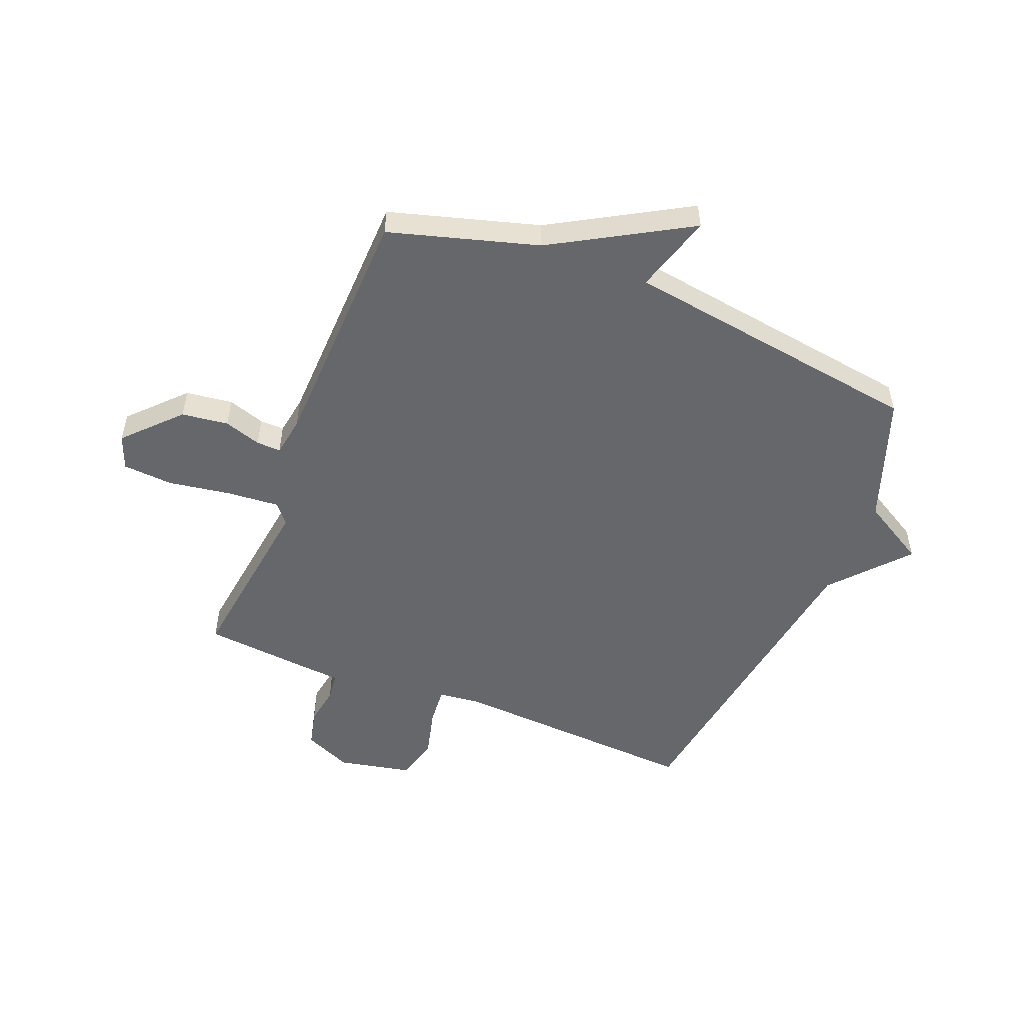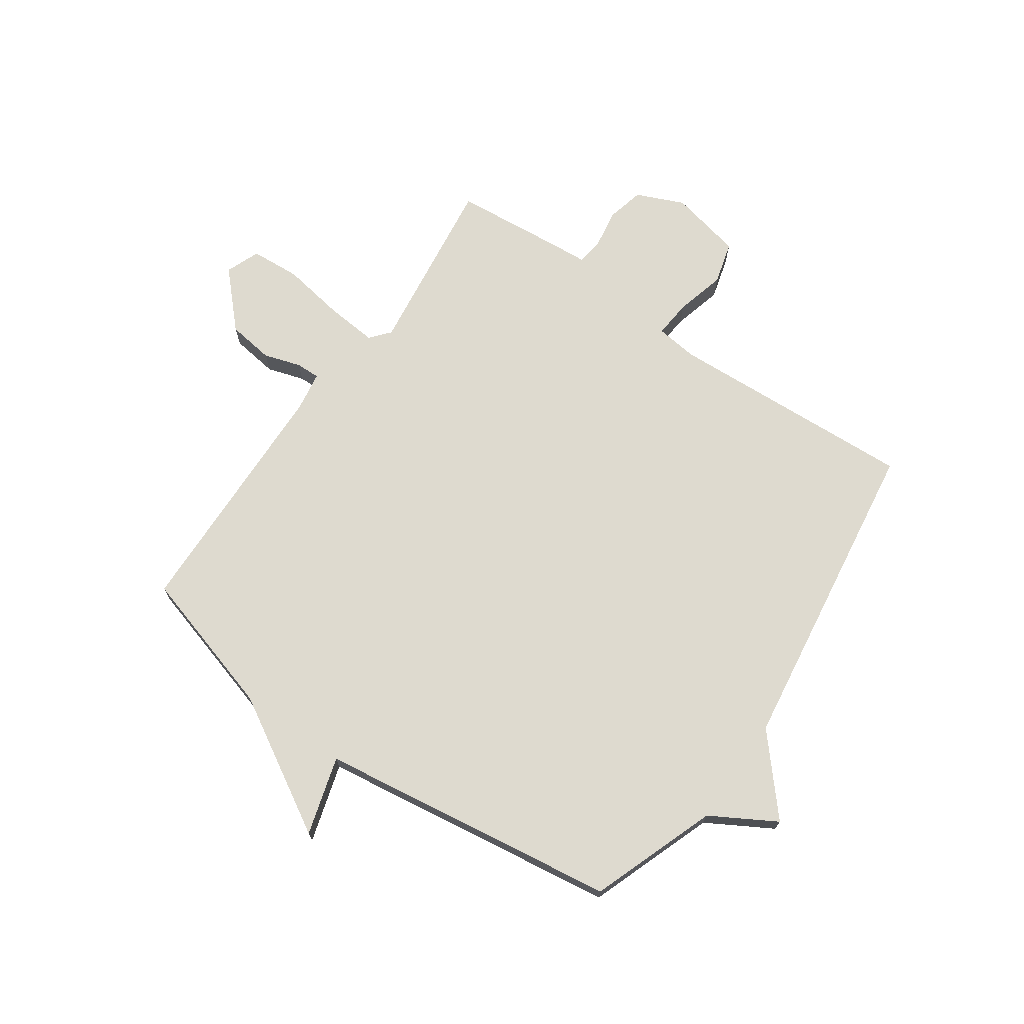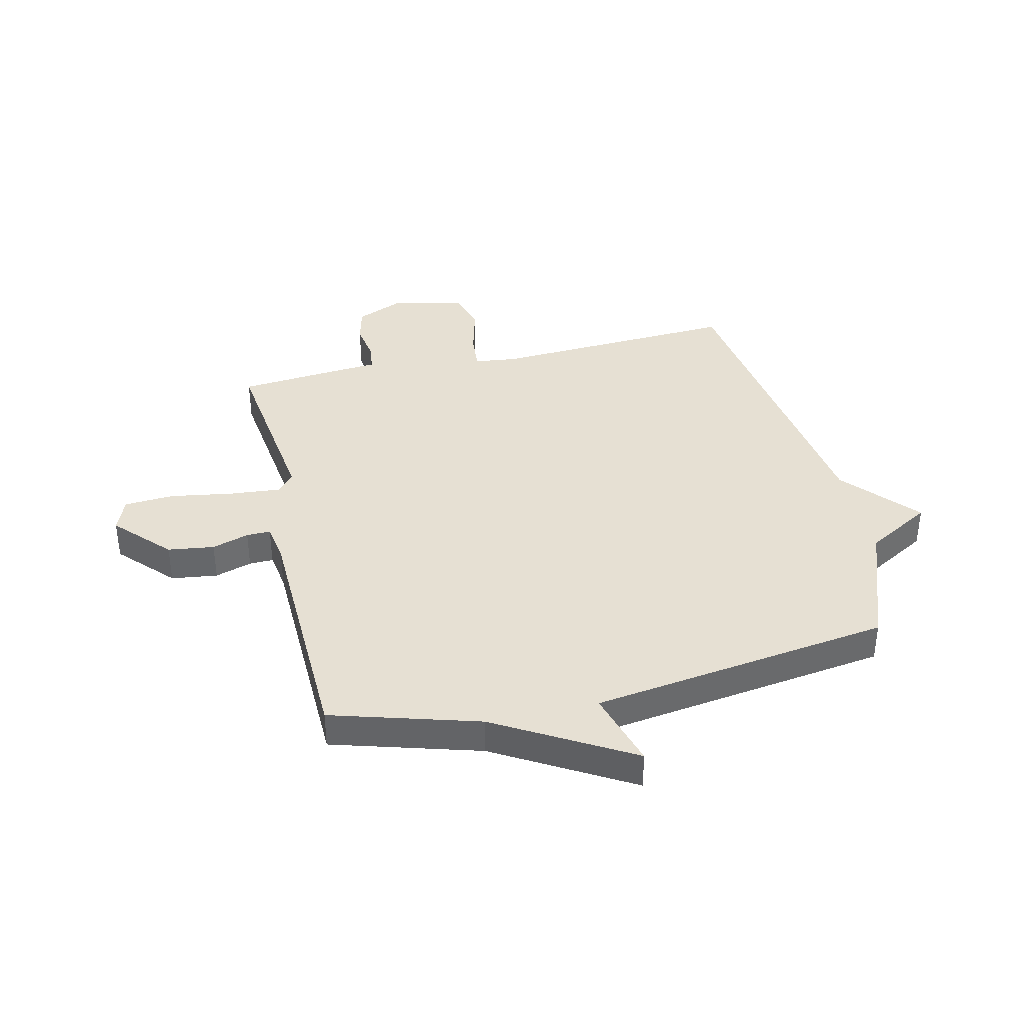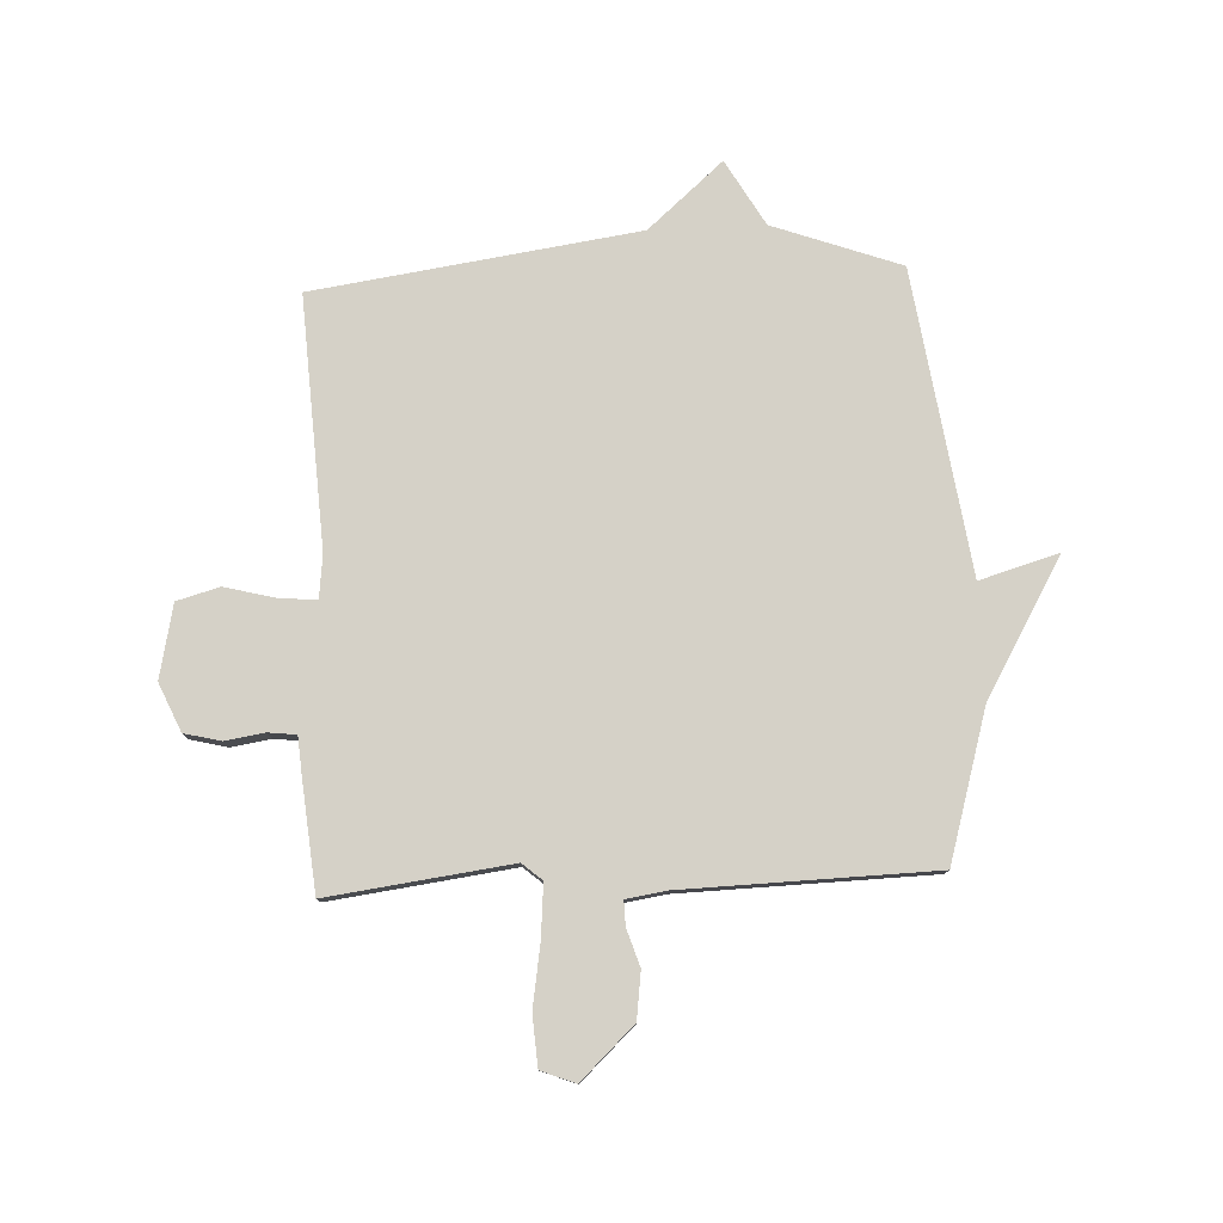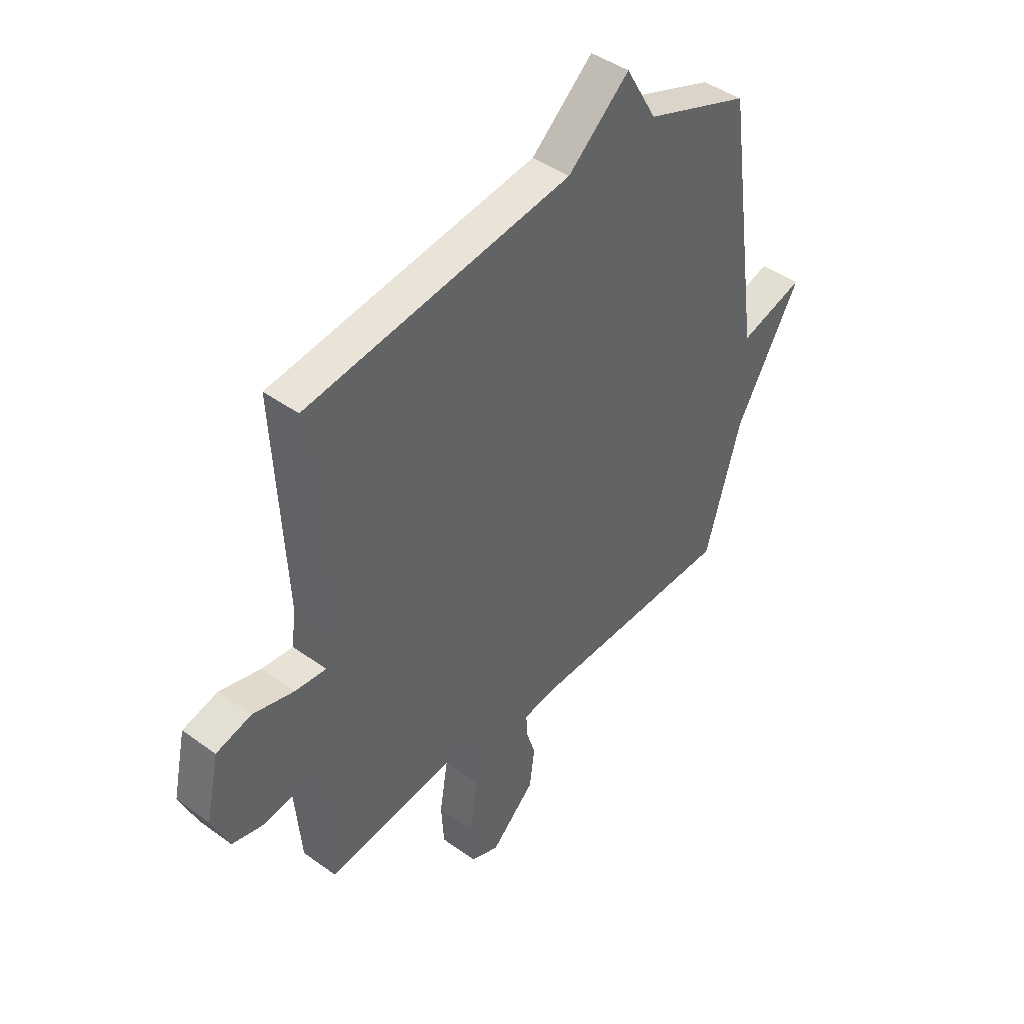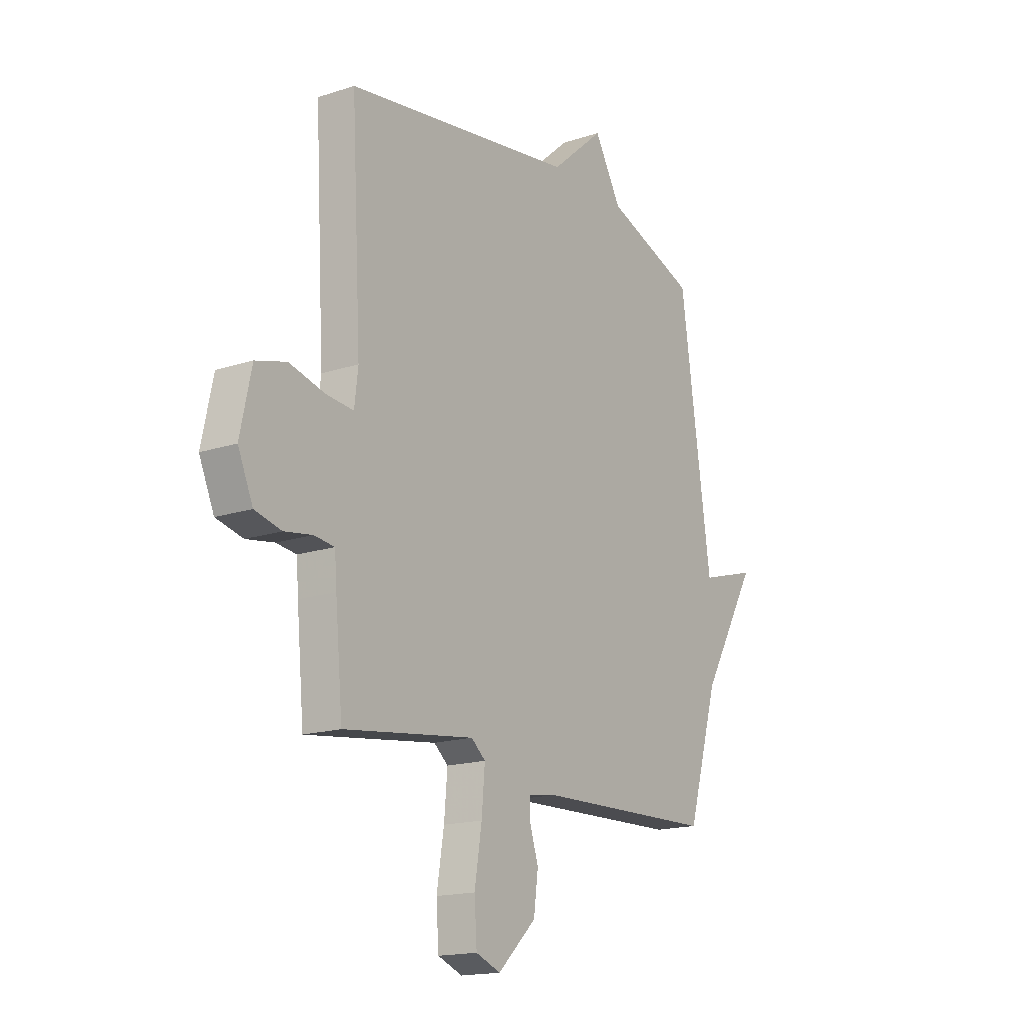
<metadata>
{"format":"obj","ext":"obj","renderer":"f3d","projection":"perspective","resolution":1024,"background":"white","views":[{"elev":-52.1,"azim":-112.0,"up":"+Y"},{"elev":71.0,"azim":-55.1,"up":"+Y"},{"elev":38.4,"azim":-103.0,"up":"+Y"},{"elev":78.7,"azim":177.4,"up":"+Y"},{"elev":43.3,"azim":130.6,"up":"+Z"},{"elev":-16.6,"azim":123.8,"up":"+Z"}]}
</metadata>
<code>
v 0.5 0.07 -0.5
v 0.176 0.07 -0.458
v 0.141 0.07 -0.488
v 0.149 0.07 -0.581
v 0.167 0.07 -0.692
v 0.161 0.07 -0.781
v 0.1 0.07 -0.805
v 0.005 0.07 -0.715
v -0.006 0.07 -0.632
v 0.015 0.07 -0.566
v 0.016 0.07 -0.523
v -0.054 0.07 -0.512
v -0.5 0.07 -0.5
v -0.577 0.07 -0.237
v -0.717 0.07 0.004
v -0.577 0.07 -0.037
v -0.5 0.07 0.5
v -0.274 0.07 0.582
v -0.207 0.07 0.698
v -0.074 0.07 0.582
v 0.5 0.07 0.5
v 0.476 0.07 0.055
v 0.485 0.07 -0.02
v 0.552 0.07 -0.014
v 0.641 0.07 0.009
v 0.717 0.07 -0.012
v 0.745 0.07 -0.142
v 0.708 0.07 -0.227
v 0.642 0.07 -0.243
v 0.573 0.07 -0.232
v 0.523 0.07 -0.238
v 0.518 0.07 -0.304
v 0.5 0 -0.5
v 0.176 0 -0.458
v 0.141 0 -0.488
v 0.149 0 -0.581
v 0.167 0 -0.692
v 0.161 0 -0.781
v 0.1 0 -0.805
v 0.005 0 -0.715
v -0.006 0 -0.632
v 0.015 0 -0.566
v 0.016 0 -0.523
v -0.054 0 -0.512
v -0.5 0 -0.5
v -0.577 0 -0.237
v -0.717 0 0.004
v -0.577 0 -0.037
v -0.5 0 0.5
v -0.274 0 0.582
v -0.207 0 0.698
v -0.074 0 0.582
v 0.5 0 0.5
v 0.476 0 0.055
v 0.485 0 -0.02
v 0.552 0 -0.014
v 0.641 0 0.009
v 0.717 0 -0.012
v 0.745 0 -0.142
v 0.708 0 -0.227
v 0.642 0 -0.243
v 0.573 0 -0.232
v 0.523 0 -0.238
v 0.518 0 -0.304
f 31 32 1 2
f 28 29 30
f 27 28 30
f 26 27 30
f 25 26 30
f 24 25 30
f 23 24 30 31
f 20 21 22
f 20 22 23
f 19 20 23
f 18 19 23
f 23 31 2
f 18 23 2
f 17 18 2
f 16 17 2
f 12 13 14
f 16 2 3
f 15 16 3
f 14 15 3
f 12 14 3
f 11 12 3
f 8 9 10
f 7 8 10
f 6 7 10
f 5 6 10
f 4 5 10
f 3 4 10 11
f 34 33 64 63
f 62 61 60
f 62 60 59
f 62 59 58
f 62 58 57
f 62 57 56
f 63 62 56 55
f 54 53 52
f 55 54 52
f 55 52 51
f 55 51 50
f 34 63 55
f 34 55 50
f 34 50 49
f 34 49 48
f 46 45 44
f 35 34 48
f 35 48 47
f 35 47 46
f 35 46 44
f 35 44 43
f 42 41 40
f 42 40 39
f 42 39 38
f 42 38 37
f 42 37 36
f 43 42 36 35
f 1 33 34 2
f 2 34 35 3
f 3 35 36 4
f 4 36 37 5
f 5 37 38 6
f 6 38 39 7
f 7 39 40 8
f 8 40 41 9
f 9 41 42 10
f 10 42 43 11
f 11 43 44 12
f 12 44 45 13
f 13 45 46 14
f 14 46 47 15
f 15 47 48 16
f 16 48 49 17
f 17 49 50 18
f 18 50 51 19
f 19 51 52 20
f 20 52 53 21
f 21 53 54 22
f 22 54 55 23
f 23 55 56 24
f 24 56 57 25
f 25 57 58 26
f 26 58 59 27
f 27 59 60 28
f 28 60 61 29
f 29 61 62 30
f 30 62 63 31
f 31 63 64 32
f 32 64 33 1

</code>
